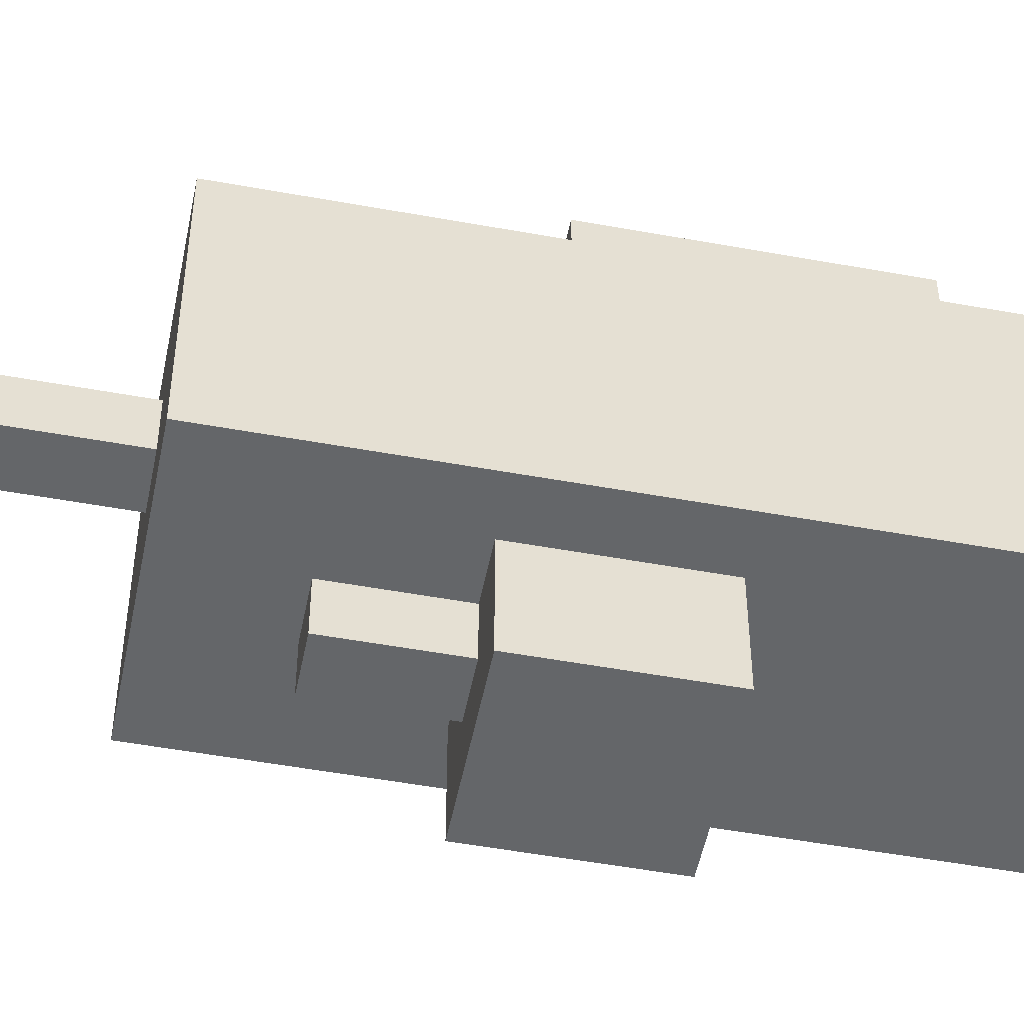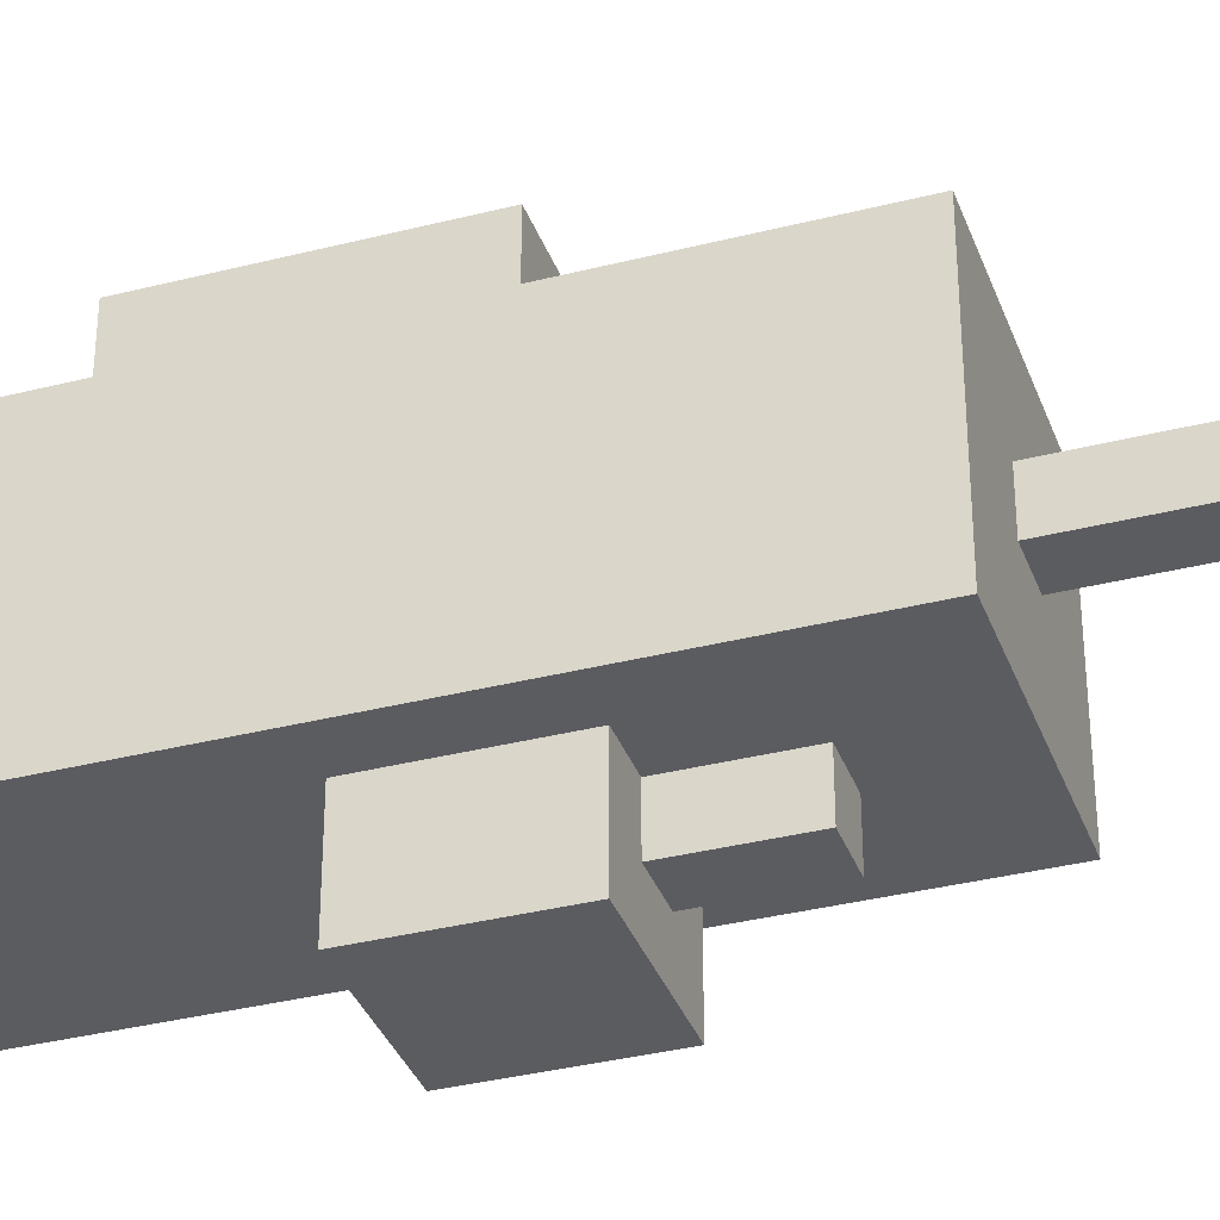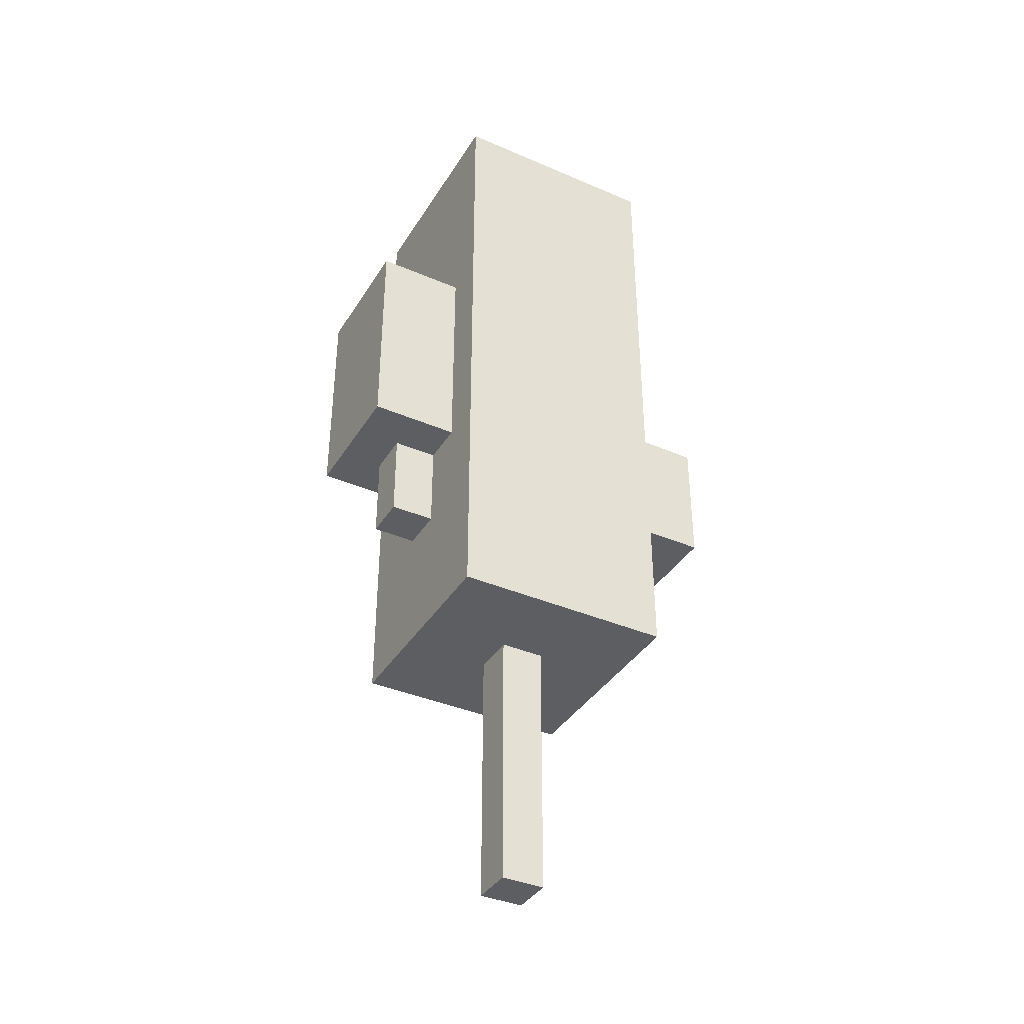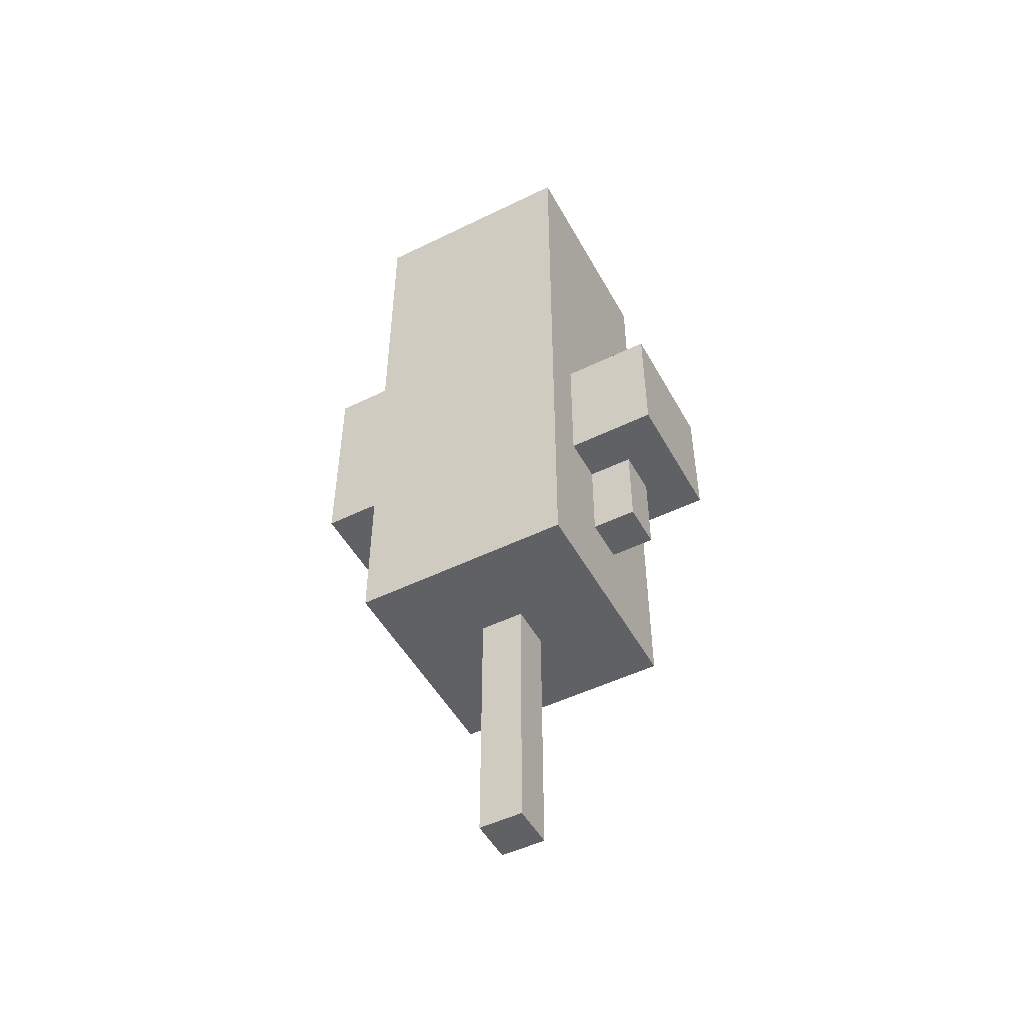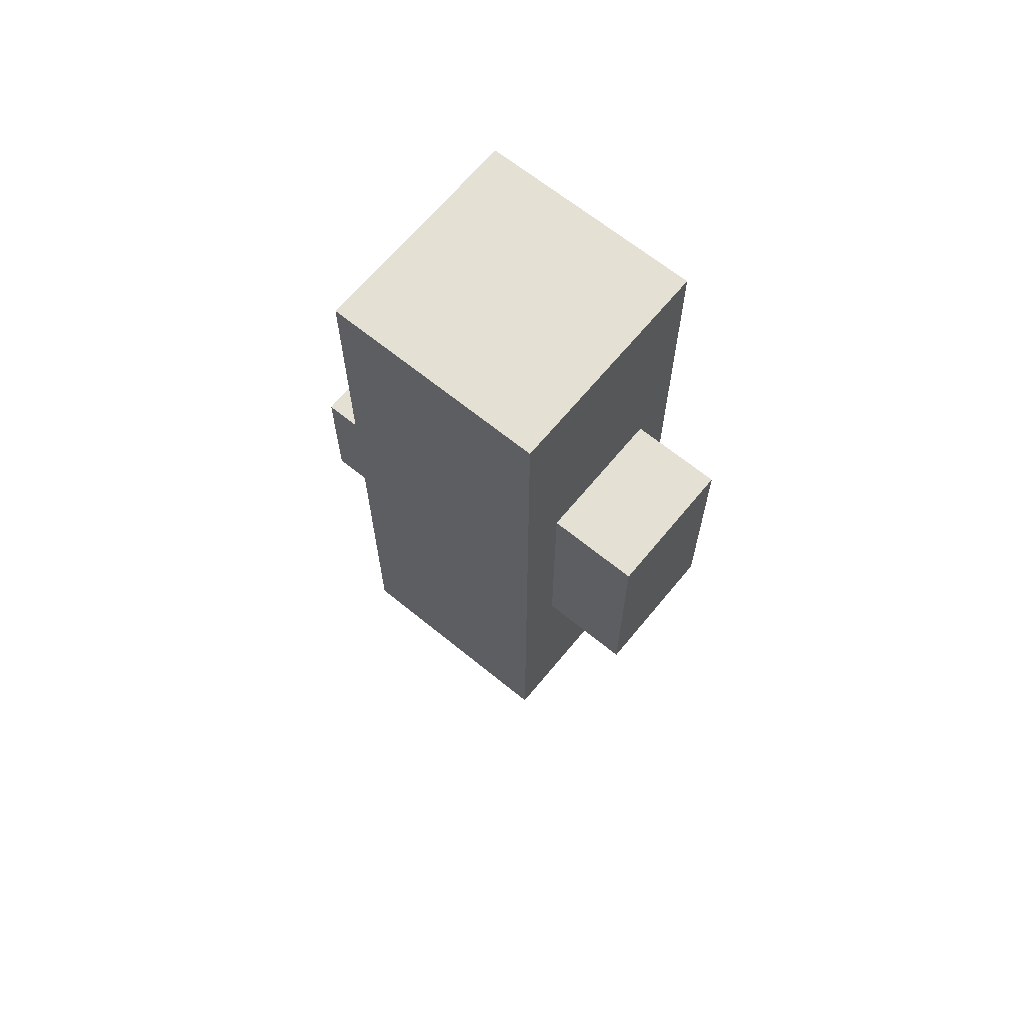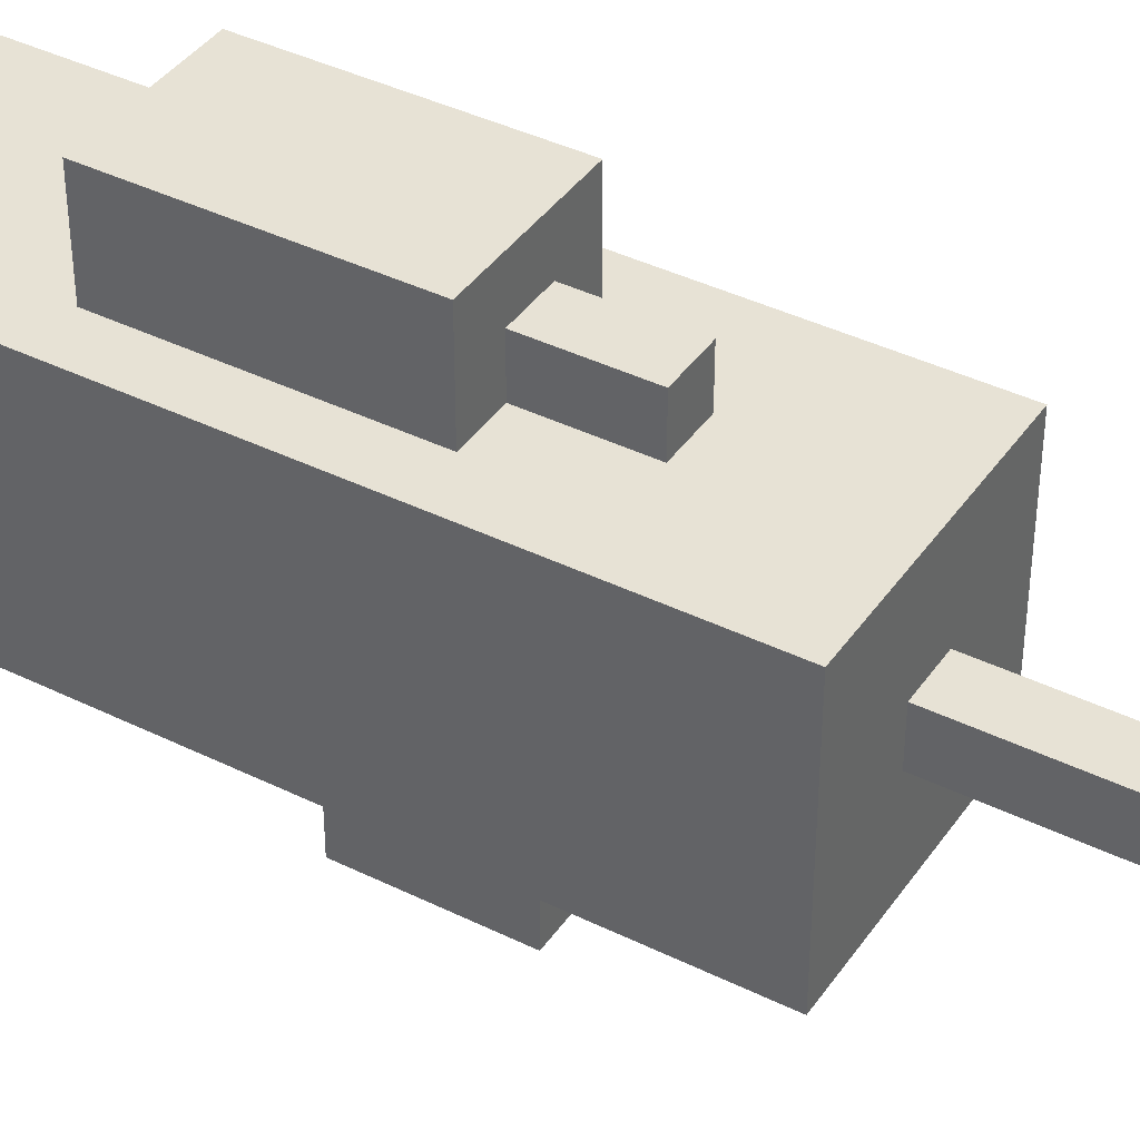
<metadata>
{"format":"obj","ext":"obj","renderer":"f3d","projection":"perspective","resolution":1024,"background":"white","views":[{"elev":-51.7,"azim":78.8,"up":"+Z"},{"elev":-35.2,"azim":-71.3,"up":"+Z"},{"elev":-38.2,"azim":61.4,"up":"+Y"},{"elev":-50.2,"azim":118.2,"up":"+Y"},{"elev":65.7,"azim":-50.6,"up":"+Y"},{"elev":40.1,"azim":-58.7,"up":"+Z"}]}
</metadata>
<code>
o
v -0.2 0.6 0.2
v -0.2 0.6 -0.3
v -0.2 2.1 0.2
v -0.2 2.1 -0.3
v -0.1 1 -0.3
v -0.1 1 -0.5
v -0.1 1.1 0.4
v -0.1 1.1 0.2
v -0.1 1.3 -0.3
v -0.1 1.3 -0.5
v -0.1 1.6 0.4
v -0.1 1.6 0.2
v 0 0 0
v 0 0 -0.1
v 0 0.2 0
v 0 0.2 -0.1
v 0 0.6 0
v 0 0.6 -0.1
v 0 0.8 -0.3
v 0 0.8 -0.4
v 0 0.9 0.3
v 0 0.9 0.2
v 0 0.9 -0.3
v 0 0.9 -0.4
v 0 1 0.3
v 0 1 0.2
v 0 1 -0.3
v 0 1 -0.4
v 0 1.1 0.3
v 0 1.1 0.2
v 0.1 0 0
v 0.1 0 -0.1
v 0.1 0.2 0
v 0.1 0.2 -0.1
v 0.1 0.6 0
v 0.1 0.6 -0.1
v 0.1 0.8 -0.3
v 0.1 0.8 -0.4
v 0.1 0.9 0.3
v 0.1 0.9 0.2
v 0.1 0.9 -0.3
v 0.1 0.9 -0.4
v 0.1 1 0.3
v 0.1 1 0.2
v 0.1 1 -0.3
v 0.1 1 -0.4
v 0.1 1.1 0.3
v 0.1 1.1 0.2
v 0.2 1 -0.3
v 0.2 1 -0.5
v 0.2 1.1 0.4
v 0.2 1.1 0.2
v 0.2 1.3 -0.3
v 0.2 1.3 -0.5
v 0.2 1.6 0.4
v 0.2 1.6 0.2
v 0.3 0.6 0.2
v 0.3 0.6 -0.3
v 0.3 2.1 0.2
v 0.3 2.1 -0.3
v -0.1 1.1 0.4
v -0.1 1.6 0.4
v 0.2 1.1 0.4
v 0.2 1.6 0.4
v 0 0.9 0.3
v 0 1 0.3
v 0 1.1 0.3
v 0.1 0.9 0.3
v 0.1 1 0.3
v 0.1 1.1 0.3
v -0.2 0.6 0.2
v -0.2 2.1 0.2
v -0.1 1.1 0.2
v -0.1 1.6 0.2
v 0 0.9 0.2
v 0 1 0.2
v 0 1.1 0.2
v 0.1 0.9 0.2
v 0.1 1 0.2
v 0.1 1.1 0.2
v 0.2 1.1 0.2
v 0.2 1.6 0.2
v 0.3 0.6 0.2
v 0.3 2.1 0.2
v 0 0 0
v 0 0.2 0
v 0 0.6 0
v 0.1 0 0
v 0.1 0.2 0
v 0.1 0.6 0
v 0 0 -0.1
v 0 0.2 -0.1
v 0 0.6 -0.1
v 0.1 0 -0.1
v 0.1 0.2 -0.1
v 0.1 0.6 -0.1
v -0.2 0.6 -0.3
v -0.2 2.1 -0.3
v -0.1 1 -0.3
v -0.1 1.3 -0.3
v 0 0.8 -0.3
v 0 0.9 -0.3
v 0 1 -0.3
v 0.1 0.8 -0.3
v 0.1 0.9 -0.3
v 0.1 1 -0.3
v 0.2 1 -0.3
v 0.2 1.3 -0.3
v 0.3 0.6 -0.3
v 0.3 2.1 -0.3
v 0 0.8 -0.4
v 0 0.9 -0.4
v 0 1 -0.4
v 0.1 0.8 -0.4
v 0.1 0.9 -0.4
v 0.1 1 -0.4
v -0.1 1 -0.5
v -0.1 1.3 -0.5
v 0.2 1 -0.5
v 0.2 1.3 -0.5
v 0 0 0
v 0.1 0 0
v 0 0 -0.1
v 0.1 0 -0.1
v -0.2 0.6 0.2
v 0.3 0.6 0.2
v 0 0.6 0
v 0.1 0.6 0
v 0 0.6 -0.1
v 0.1 0.6 -0.1
v -0.2 0.6 -0.3
v 0.3 0.6 -0.3
v 0 0.8 -0.3
v 0.1 0.8 -0.3
v 0 0.8 -0.4
v 0.1 0.8 -0.4
v 0 0.9 0.3
v 0.1 0.9 0.3
v 0 0.9 0.2
v 0.1 0.9 0.2
v -0.1 1 -0.3
v 0 1 -0.3
v 0.1 1 -0.3
v 0.2 1 -0.3
v 0 1 -0.4
v 0.1 1 -0.4
v -0.1 1 -0.5
v 0.2 1 -0.5
v -0.1 1.1 0.4
v 0.2 1.1 0.4
v 0 1.1 0.3
v 0.1 1.1 0.3
v -0.1 1.1 0.2
v 0 1.1 0.2
v 0.1 1.1 0.2
v 0.2 1.1 0.2
v -0.1 1.3 -0.3
v 0.2 1.3 -0.3
v -0.1 1.3 -0.5
v 0.2 1.3 -0.5
v -0.1 1.6 0.4
v 0.2 1.6 0.4
v -0.1 1.6 0.2
v 0.2 1.6 0.2
v -0.2 2.1 0.2
v 0.3 2.1 0.2
v -0.2 2.1 -0.3
v 0.3 2.1 -0.3
f 3 2 1
f 4 2 3
f 9 6 5
f 10 6 9
f 11 8 7
f 12 8 11
f 15 14 13
f 16 14 15
f 17 16 15
f 18 16 17
f 23 20 19
f 24 20 23
f 25 22 21
f 26 22 25
f 27 24 23
f 28 24 27
f 29 26 25
f 30 26 29
f 31 32 33
f 33 32 34
f 33 34 35
f 35 34 36
f 37 38 41
f 41 38 42
f 39 40 43
f 43 40 44
f 41 42 45
f 45 42 46
f 43 44 47
f 47 44 48
f 49 50 53
f 53 50 54
f 51 52 55
f 55 52 56
f 57 58 59
f 59 58 60
f 63 62 61
f 64 62 63
f 68 66 65
f 69 67 66
f 69 66 68
f 70 67 69
f 73 72 71
f 74 72 73
f 75 73 71
f 76 73 75
f 77 73 76
f 78 75 71
f 81 79 78
f 81 80 79
f 82 72 74
f 83 81 78
f 83 82 81
f 83 78 71
f 84 72 82
f 84 82 83
f 88 86 85
f 89 87 86
f 89 86 88
f 90 87 89
f 91 92 94
f 92 93 95
f 94 92 95
f 95 93 96
f 97 98 99
f 99 98 100
f 97 99 101
f 101 99 102
f 102 99 103
f 97 101 104
f 104 105 107
f 105 106 107
f 100 98 108
f 104 107 109
f 107 108 109
f 97 104 109
f 108 98 110
f 109 108 110
f 111 112 114
f 112 113 115
f 114 112 115
f 115 113 116
f 117 118 119
f 119 118 120
f 123 122 121
f 124 122 123
f 127 126 125
f 128 126 127
f 129 127 125
f 130 126 128
f 131 129 125
f 131 130 129
f 132 126 130
f 132 130 131
f 135 134 133
f 136 134 135
f 139 138 137
f 140 138 139
f 145 142 141
f 146 144 143
f 147 145 141
f 147 146 145
f 148 144 146
f 148 146 147
f 151 150 149
f 152 150 151
f 153 151 149
f 154 151 153
f 155 150 152
f 156 150 155
f 157 158 159
f 159 158 160
f 161 162 163
f 163 162 164
f 165 166 167
f 167 166 168

</code>
